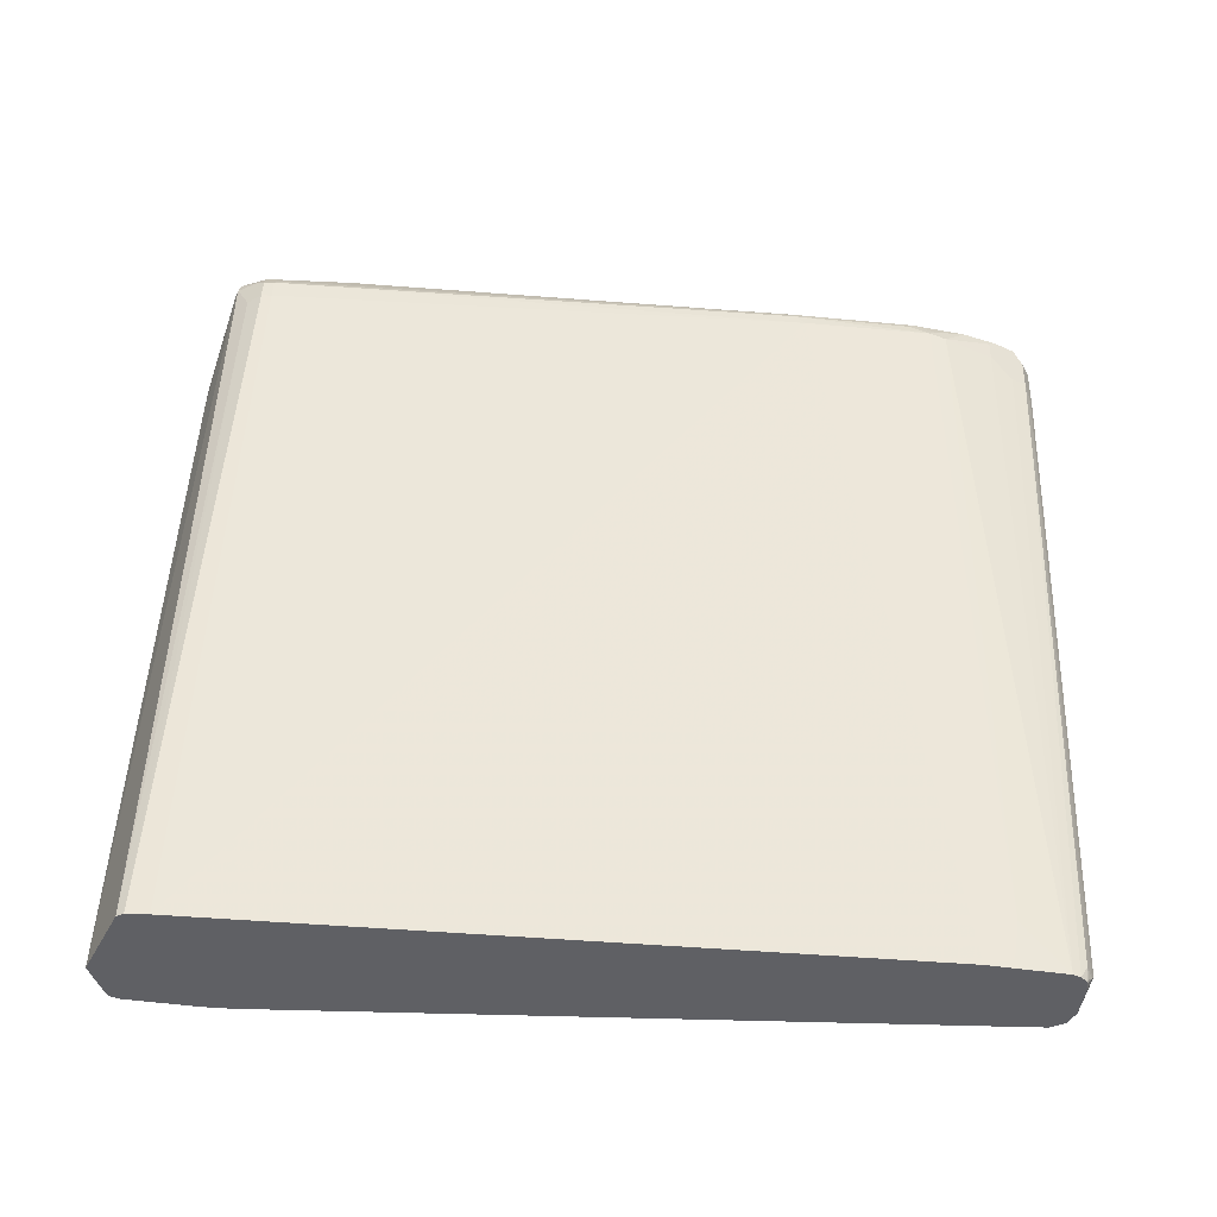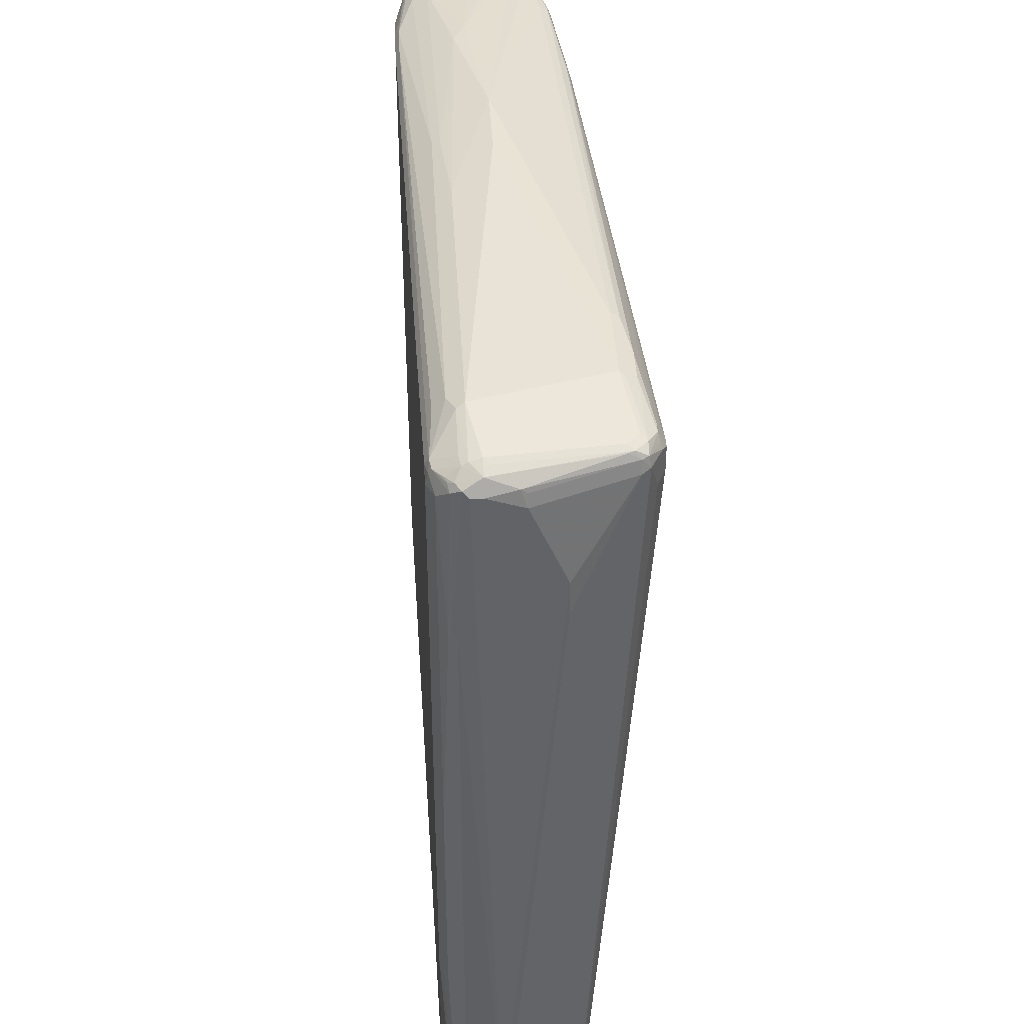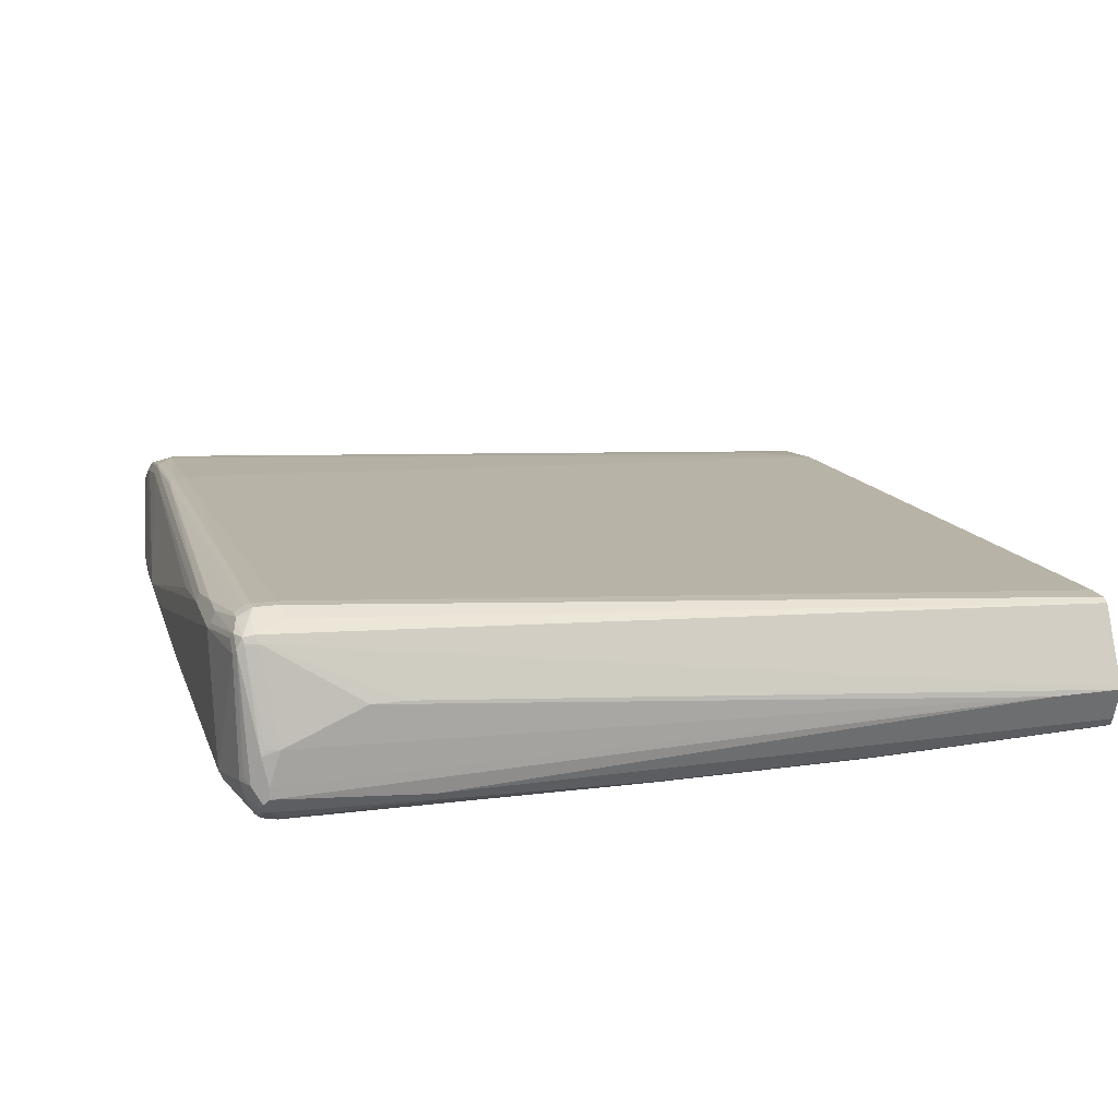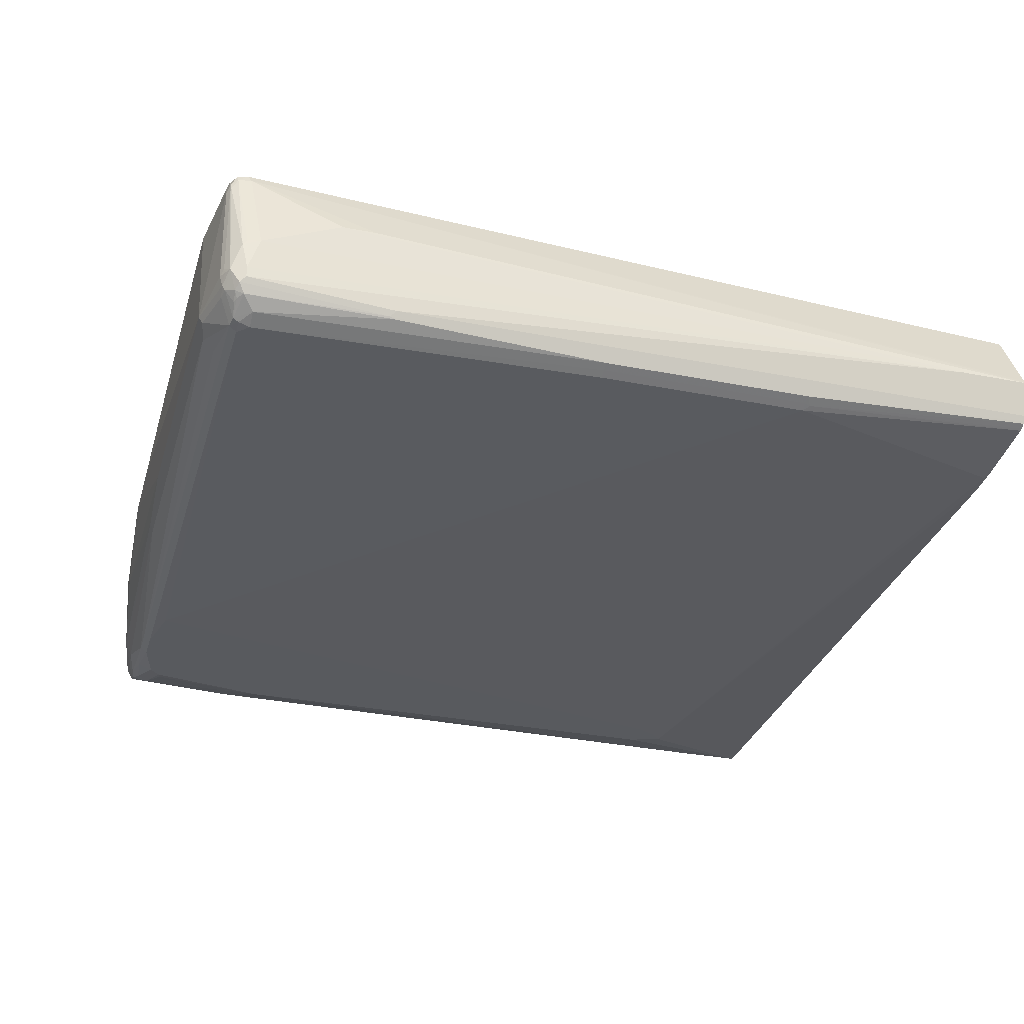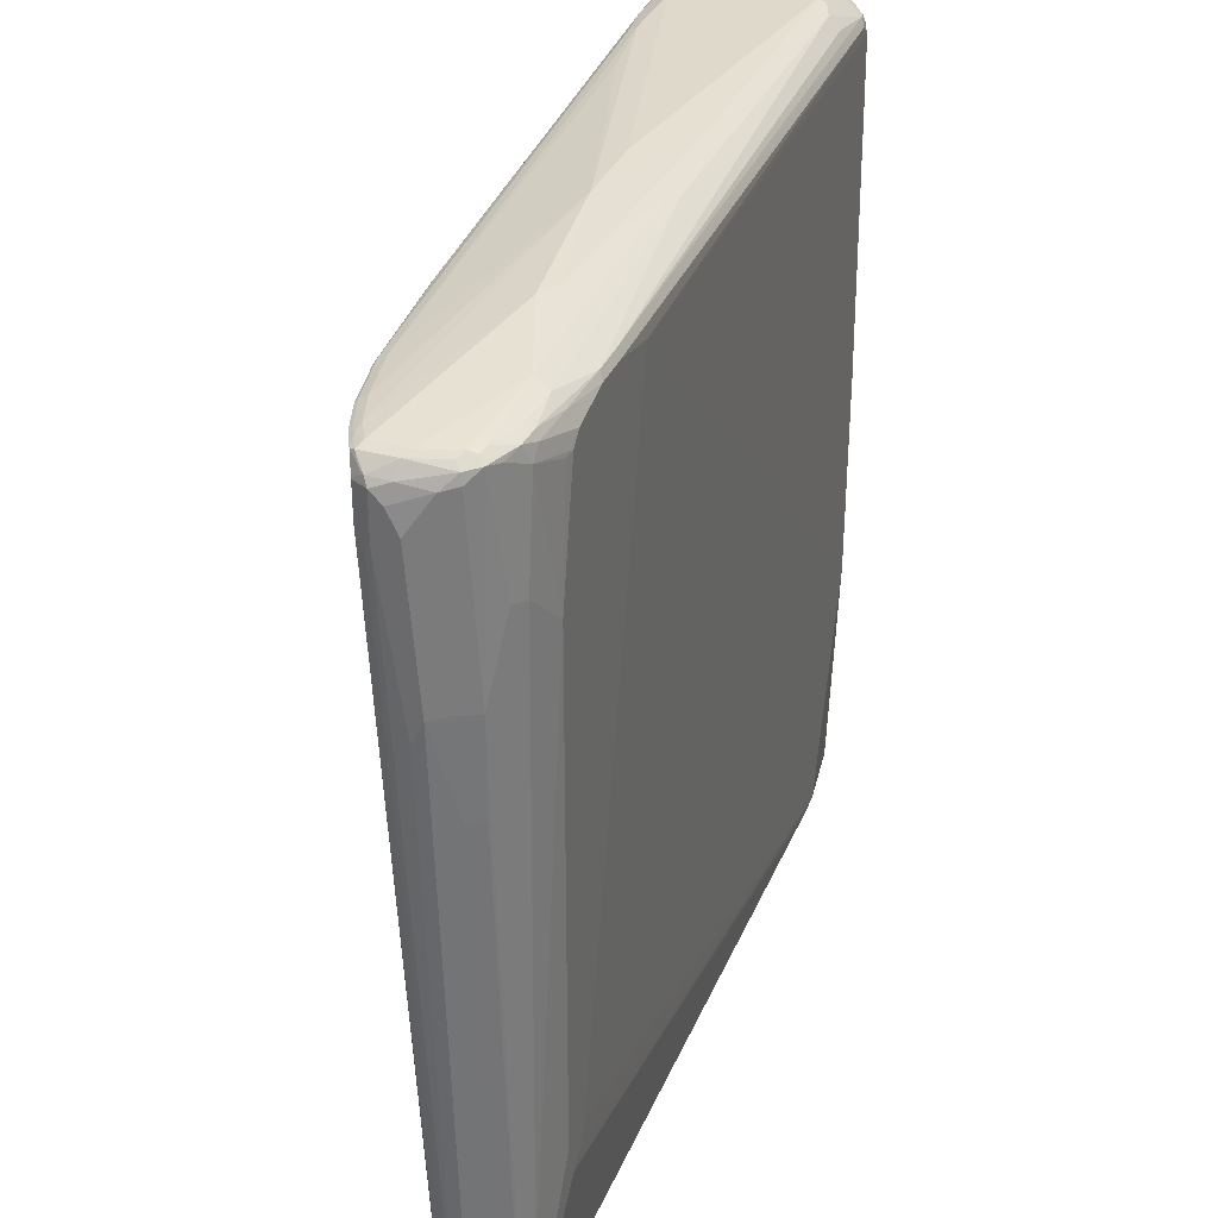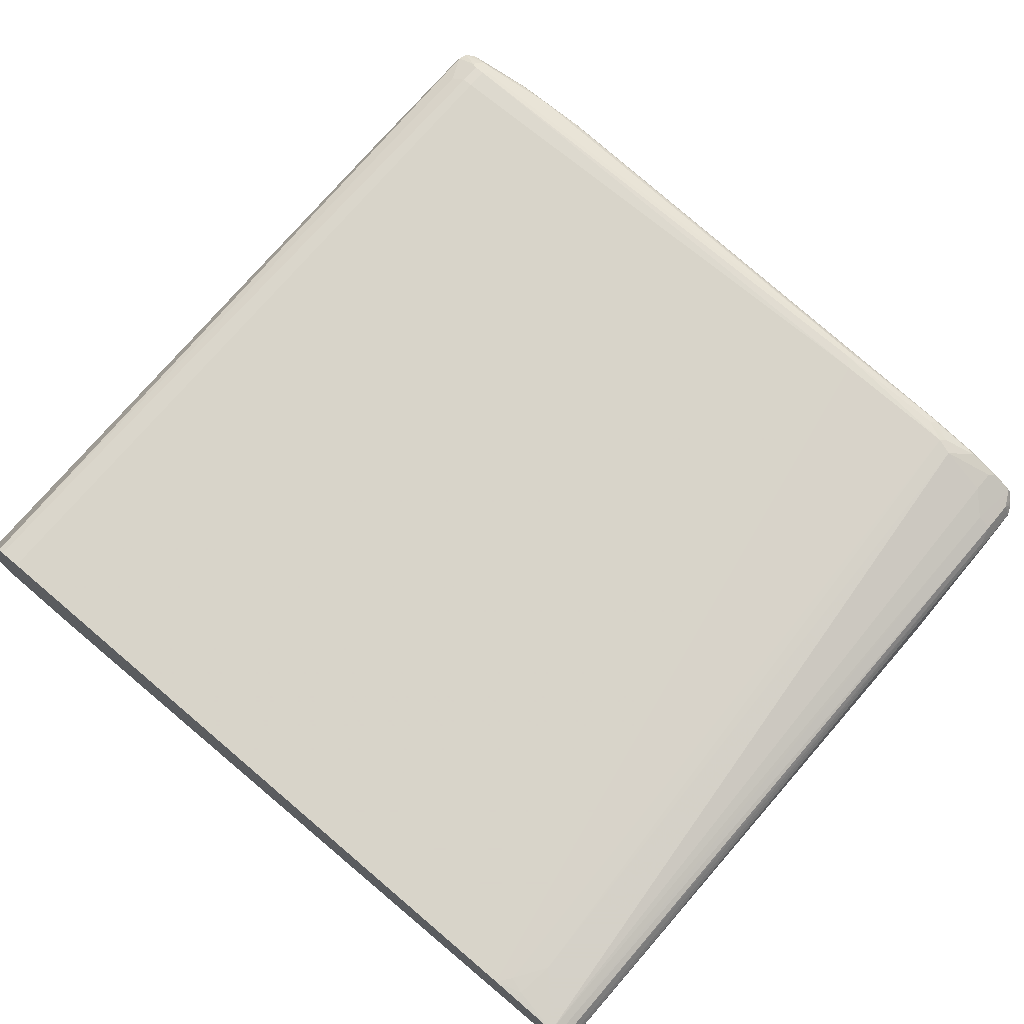
<metadata>
{"format":"obj","ext":"obj","renderer":"f3d","projection":"perspective","resolution":1024,"background":"white","views":[{"elev":45.0,"azim":-178.4,"up":"+Y"},{"elev":40.2,"azim":86.9,"up":"+Z"},{"elev":17.0,"azim":74.0,"up":"+Y"},{"elev":-31.0,"azim":74.2,"up":"+Y"},{"elev":33.6,"azim":-69.4,"up":"+Z"},{"elev":70.2,"azim":-139.9,"up":"+Y"}]}
</metadata>
<code>
v 0.3966 -0.02974 0.1558
v 0.3952 -0.02682 0.1558
v 0.3669 0.0694 0.8727
v 0.3867 0.01983 0.7636
v 0.3966 -0.02974 0.2182
v 0.3867 -0.0595 0.1558
v 0.3735 0.01651 0.1558
v 0.3655 0.03266 0.1558
v 0.3636 0.03636 0.1558
v 0.3636 0.07603 0.8759
v 0.3644 0.0694 0.8838
v 0.3843 -0.009907 0.8739
v 0.3867 -0.009907 0.8627
v 0.3867 0.01983 0.7933
v 0.3867 -0.03966 0.8727
v 0.3867 -0.04957 0.8727
v 0.3867 -0.0595 0.7437
v 0.3801 -0.07272 0.367
v 0.3844 -0.06416 0.1558
v 0.357 0.03966 0.1558
v 0.3504 0.08263 0.8495
v 0.362 0.07437 0.8851
v 0.357 0.07933 0.8727
v 0.3371 0.08925 0.8727
v 0.3437 0.08593 0.8759
v 0.362 0.06446 0.89
v 0.3636 0.0595 0.8892
v 0.3843 -0.01487 0.8776
v 0.3801 -0.03966 0.8859
v 0.3843 -0.05453 0.8776
v 0.3843 -0.06446 0.7487
v 0.3801 -0.07272 0.5553
v 0.3735 -0.07603 0.367
v 0.3718 -0.07685 0.362
v 0.3834 -0.0661 0.1558
v 0.3371 0.03966 0.1558
v 0.3371 0.08925 0.8528
v 0.3504 0.08263 0.8694
v 0.3421 0.08429 0.8801
v 0.3371 0.08263 0.8859
v 0.352 0.07437 0.89
v 0.3273 0.08925 0.8727
v 0.357 0.0595 0.8925
v 0.3718 -0.0347 0.89
v 0.378 -0.0595 0.8801
v 0.3735 -0.03966 0.8892
v 0.3681 -0.04957 0.89
v 0.3693 -0.05453 0.8875
v 0.3801 -0.0628 0.8727
v 0.3834 -0.0661 0.7437
v 0.3702 -0.07272 0.8627
v 0.3735 -0.07603 0.5553
v 0.3669 -0.07933 0.367
v 0.3768 -0.0694 0.1558
v 0.3787 -0.06844 0.1558
v 0.3273 0.08925 0.8528
v -0.2974 -0 0.1558
v -0.1785 0.0595 0.8627
v 0.3273 0.08263 0.8859
v 0.2876 0.07272 0.8958
v 0.3471 0.0694 0.8925
v 0.2925 0.06446 0.8999
v 0.2876 0.0595 0.9024
v 0.3223 0.08677 0.8776
v -0.1685 0.0595 0.8727
v 0.3669 -0.03966 0.8925
v 0.3173 -0.04957 0.9024
v 0.3743 -0.06446 0.8776
v 0.3702 -0.0661 0.8792
v 0.3603 -0.05619 0.8892
v 0.3206 -0.05619 0.8991
v 0.3595 -0.07437 0.8776
v 0.3582 -0.07685 0.8727
v 0.357 -0.07933 0.8627
v 0.3669 -0.07933 0.5553
v -0.1685 -0.08925 0.8627
v -0.2876 -0.08925 0.2976
v 0.3074 -0.07933 0.1587
v 0.313 -0.07772 0.1558
v -0.3669 -0.009907 0.1558
v -0.3223 -0.002464 0.1637
v -0.3074 -0 0.1686
v -0.2974 0.04957 0.8627
v -0.1735 0.05701 0.8776
v 0.2578 0.07272 0.8958
v 0.2181 0.0595 0.9024
v -0.004892 -0.01487 0.9098
v -0.2776 0.04957 0.8727
v 0.04955 -0.04957 0.9024
v 0.3504 -0.07603 0.8792
v 0.3041 -0.0628 0.8958
v -0.0264 -0.05619 0.8991
v 0.3471 -0.07933 0.8727
v -0.2181 -0.08925 0.8727
v -0.2974 -0.08925 0.2777
v 0.2876 -0.07933 0.1558
v -0.3074 -0.08925 0.2678
v -0.3716 -0.01225 0.1558
v -0.3768 0.01983 0.833
v -0.357 0.02974 0.8528
v -0.3123 0.04709 0.8578
v -0.3273 -0 0.1984
v -0.3024 0.04709 0.8677
v -0.2826 0.04709 0.8776
v -0.1685 0.05619 0.8792
v 0.2181 0.0661 0.8991
v 0.1487 0.04957 0.9024
v -0.07432 -0.01487 0.9098
v -0.2776 0.03966 0.8826
v -0.1884 -0.03966 0.9024
v 0.3041 -0.07272 0.8859
v -0.2148 -0.08593 0.8792
v -0.033 -0.0628 0.8958
v -0.2876 -0.0595 0.8925
v -0.2479 -0.08925 0.8727
v -0.357 -0.07933 0.1558
v -0.3173 -0.08925 0.2976
v -0.3735 -0.01321 0.1558
v -0.39 0.01321 0.833
v -0.3818 0.01735 0.8776
v -0.362 0.02726 0.8776
v -0.357 0.02974 0.8727
v -0.3273 0.03966 0.8727
v -0.3321 0.03718 0.8776
v -0.3273 0.03636 0.8792
v -0.2776 0.04627 0.8792
v -0.3273 0.02974 0.8826
v -0.357 0.01983 0.8826
v -0.2082 -0.02974 0.9024
v -0.2445 -0.08593 0.8792
v -0.2908 -0.07272 0.8859
v -0.3768 -0.01983 0.8826
v -0.3669 -0.04957 0.8826
v -0.357 -0.0595 0.8826
v -0.3273 -0.0694 0.8826
v -0.2908 -0.08263 0.8759
v -0.2876 -0.08925 0.8627
v -0.357 -0.07933 0.2182
v -0.364 -0.07583 0.1558
v -0.3173 -0.08925 0.7437
v -0.3784 -0.01787 0.1558
v -0.3801 -0.01651 0.1686
v -0.3942 0.004945 0.8181
v -0.39 0.01321 0.8627
v -0.3892 0.008667 0.8727
v -0.3834 0.01321 0.8792
v -0.3669 0.02107 0.8801
v -0.357 0.02644 0.8792
v -0.3768 0.009907 0.8826
v -0.3239 -0.07603 0.8792
v -0.3421 -0.07437 0.8776
v -0.3834 -0.01651 0.8792
v -0.3735 -0.04627 0.8792
v -0.3652 -0.05784 0.8809
v -0.362 -0.06446 0.8776
v -0.3273 -0.07933 0.8727
v -0.2974 -0.08925 0.8528
v -0.3471 -0.07933 0.7735
v -0.3702 -0.07272 0.2215
v -0.3702 -0.07272 0.1558
v -0.3371 -0.07933 0.8627
v -0.3057 -0.08759 0.8512
v -0.3794 -0.01983 0.1558
v -0.3805 -0.01983 0.1587
v -0.3843 -0.02478 0.1637
v -0.3966 -0 0.8231
v -0.3966 -0 0.8627
v -0.3933 0.006605 0.8627
v -0.3867 -0.02974 0.1686
v -0.3917 0.007426 0.8677
v -0.3933 0.003302 0.8694
v -0.357 -0.0694 0.8727
v -0.3702 -0.0628 0.8759
v -0.3917 -0.01487 0.8677
v -0.3784 -0.05123 0.8743
v -0.3603 -0.07272 0.7768
v -0.3801 -0.0628 0.7074
v -0.3735 -0.0661 0.1558
v -0.3801 -0.0628 0.628
v -0.3834 -0.05619 0.6214
v -0.3803 -0.02974 0.1558
v -0.3966 -0.01983 0.6842
v -0.3966 -0.009907 0.8528
v -0.3867 -0.03966 0.1885
v -0.3768 -0.0595 0.1558
v -0.3801 -0.05287 0.866
v -0.3867 -0.03966 0.8627
v -0.39 -0.04297 0.7074
v -0.3933 -0.03636 0.7008
v -0.3867 -0.04957 0.6247
v -0.3966 -0.02974 0.7041
v -0.3966 -0.01983 0.833
f 110 129 114
f 113 114 131
f 113 131 130
f 114 135 131
f 114 132 133
f 114 133 134
f 114 134 135
f 109 125 127
f 114 129 132
f 109 126 125
f 128 147 149
f 108 128 129
f 108 127 128
f 108 109 127
f 107 109 108
f 105 126 106
f 104 125 126
f 104 124 125
f 115 130 136
f 103 124 104
f 108 129 110
f 115 136 137
f 125 128 127
f 116 140 138
f 103 123 124
f 128 149 129
f 128 148 147
f 125 148 128
f 121 123 122
f 121 124 123
f 121 125 124
f 121 148 125
f 121 147 148
f 120 147 121
f 120 146 147
f 120 145 146
f 120 144 145
f 119 142 143
f 119 144 120
f 119 143 144
f 118 142 119
f 118 141 142
f 116 138 139
f 116 117 140
f 101 123 103
f 80 98 99
f 100 121 122
f 86 106 126
f 86 107 108
f 85 105 106
f 85 106 86
f 84 105 85
f 84 126 105
f 84 104 126
f 83 103 88
f 83 101 103
f 86 126 109
f 83 102 101
f 81 102 82
f 80 102 81
f 80 101 102
f 80 100 101
f 80 99 100
f 78 97 96
f 78 95 97
f 129 149 132
f 78 96 79
f 82 102 83
f 101 122 123
f 86 109 107
f 89 108 110
f 100 122 101
f 99 121 100
f 99 120 121
f 99 119 120
f 99 118 119
f 98 118 99
f 97 117 116
f 96 97 116
f 94 130 115
f 88 103 104
f 94 112 130
f 92 110 114
f 91 112 111
f 91 130 112
f 91 113 130
f 90 94 93
f 90 112 94
f 90 111 112
f 90 91 111
f 89 110 92
f 92 114 113
f 130 131 150
f 182 184 191
f 131 135 151
f 167 174 171
f 167 183 174
f 167 170 168
f 167 171 170
f 166 169 182
f 166 183 167
f 166 192 183
f 166 191 192
f 166 182 191
f 169 184 182
f 165 181 169
f 163 181 165
f 160 180 178
f 160 179 180
f 159 179 160
f 159 177 179
f 159 176 177
f 158 172 176
f 158 161 172
f 157 161 162
f 163 165 164
f 156 161 157
f 169 181 185
f 172 173 176
f 77 95 78
f 187 191 188
f 187 192 191
f 186 187 188
f 184 185 190
f 184 190 191
f 183 192 187
f 179 190 180
f 179 189 190
f 169 185 184
f 178 190 185
f 177 189 179
f 177 188 189
f 177 186 188
f 175 187 186
f 174 187 175
f 174 183 187
f 173 177 176
f 173 186 177
f 173 175 186
f 178 180 190
f 130 150 136
f 154 173 155
f 153 175 154
f 140 157 162
f 140 161 158
f 139 159 160
f 138 159 139
f 138 176 159
f 138 158 176
f 138 140 158
f 137 156 157
f 136 156 137
f 140 162 161
f 136 150 156
f 134 155 151
f 134 154 155
f 133 154 134
f 133 153 154
f 132 153 133
f 132 152 153
f 132 146 152
f 132 149 146
f 131 151 150
f 134 151 135
f 154 175 173
f 141 163 164
f 142 164 165
f 152 175 153
f 152 174 175
f 152 171 174
f 151 173 172
f 151 155 173
f 151 161 156
f 151 172 161
f 150 151 156
f 146 171 152
f 141 164 142
f 146 149 147
f 145 170 171
f 144 170 145
f 144 168 170
f 143 169 166
f 143 165 169
f 143 168 144
f 143 167 168
f 143 166 167
f 142 165 143
f 145 171 146
f 76 93 94
f 1 96 116
f 76 97 95
f 18 32 52
f 17 31 32
f 16 31 17
f 16 30 31
f 16 29 30
f 15 29 16
f 15 28 29
f 13 28 15
f 12 28 13
f 11 28 12
f 11 27 28
f 11 26 27
f 11 22 26
f 10 25 22
f 10 24 25
f 10 23 24
f 10 38 23
f 10 21 38
f 10 22 11
f 18 52 33
f 18 33 34
f 18 34 35
f 18 35 19
f 26 66 44
f 26 43 66
f 26 61 43
f 26 41 61
f 24 59 40
f 24 42 59
f 24 56 42
f 24 37 56
f 24 39 25
f 9 21 10
f 24 40 39
f 22 41 26
f 22 40 41
f 22 39 40
f 22 25 39
f 21 24 38
f 21 37 24
f 20 37 21
f 20 56 37
f 20 36 56
f 23 38 24
f 9 20 21
f 6 18 19
f 6 32 18
f 1 163 141
f 1 181 163
f 1 185 181
f 1 178 185
f 1 160 178
f 1 139 160
f 1 116 139
f 188 191 189
f 1 79 96
f 1 141 118
f 1 54 79
f 1 35 55
f 1 19 35
f 1 6 19
f 1 17 6
f 1 5 17
f 1 14 5
f 1 4 14
f 1 3 4
f 1 2 3
f 1 55 54
f 26 44 29
f 1 118 98
f 1 80 57
f 6 17 32
f 5 16 17
f 5 15 16
f 5 13 15
f 5 14 13
f 3 7 8
f 3 14 4
f 3 13 14
f 3 12 13
f 1 98 80
f 3 11 12
f 3 9 10
f 3 8 9
f 2 7 3
f 1 7 2
f 1 8 7
f 1 9 8
f 1 20 9
f 1 36 20
f 1 57 36
f 3 10 11
f 26 29 27
f 27 29 28
f 29 45 30
f 63 87 67
f 63 108 87
f 63 86 108
f 60 63 62
f 60 86 63
f 60 85 86
f 59 84 85
f 59 64 84
f 58 83 65
f 65 83 88
f 57 83 58
f 57 81 82
f 57 80 81
f 54 78 79
f 53 78 54
f 53 77 78
f 53 76 77
f 53 75 76
f 52 74 75
f 51 73 74
f 57 82 83
f 51 72 73
f 65 88 104
f 67 87 108
f 76 117 97
f 76 140 117
f 76 157 140
f 76 137 157
f 76 115 137
f 76 94 115
f 74 76 75
f 74 93 76
f 73 93 74
f 65 104 84
f 73 90 93
f 71 113 91
f 71 92 113
f 71 91 90
f 70 71 90
f 70 90 72
f 68 69 72
f 67 92 71
f 67 89 92
f 67 108 89
f 72 90 73
f 76 95 77
f 49 51 50
f 49 68 72
f 40 59 85
f 36 58 56
f 36 57 58
f 34 53 54
f 34 55 35
f 34 54 55
f 33 53 34
f 33 75 53
f 33 52 75
f 40 85 60
f 32 74 52
f 32 50 51
f 31 50 32
f 31 49 50
f 30 49 31
f 30 45 49
f 29 48 45
f 29 47 48
f 29 46 47
f 29 44 46
f 32 51 74
f 49 72 51
f 40 60 41
f 41 62 63
f 48 72 69
f 48 70 72
f 47 71 70
f 47 67 71
f 47 66 67
f 47 70 48
f 46 66 47
f 45 69 68
f 45 48 69
f 41 60 62
f 45 68 49
f 43 67 66
f 43 63 67
f 43 61 63
f 42 84 64
f 42 65 84
f 42 58 65
f 42 56 58
f 42 64 59
f 41 63 61
f 44 66 46
f 189 191 190

</code>
